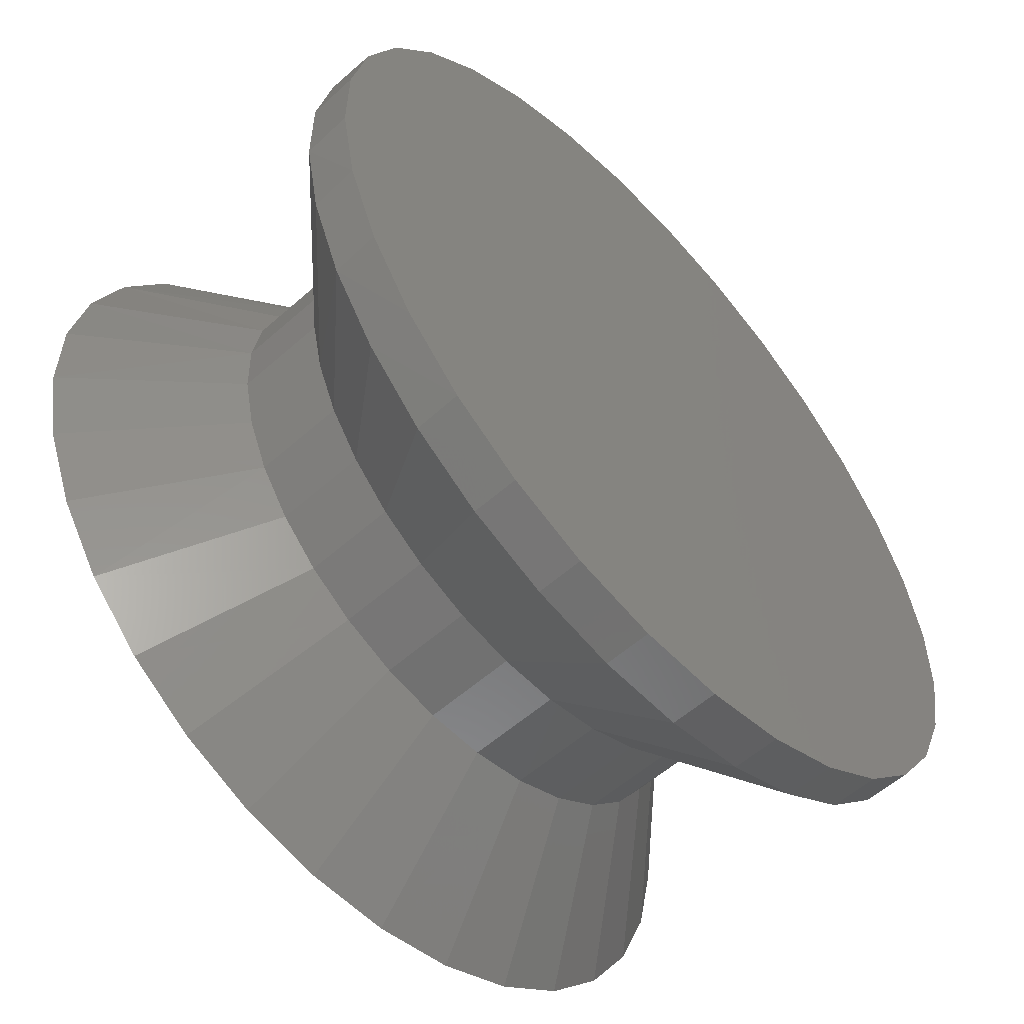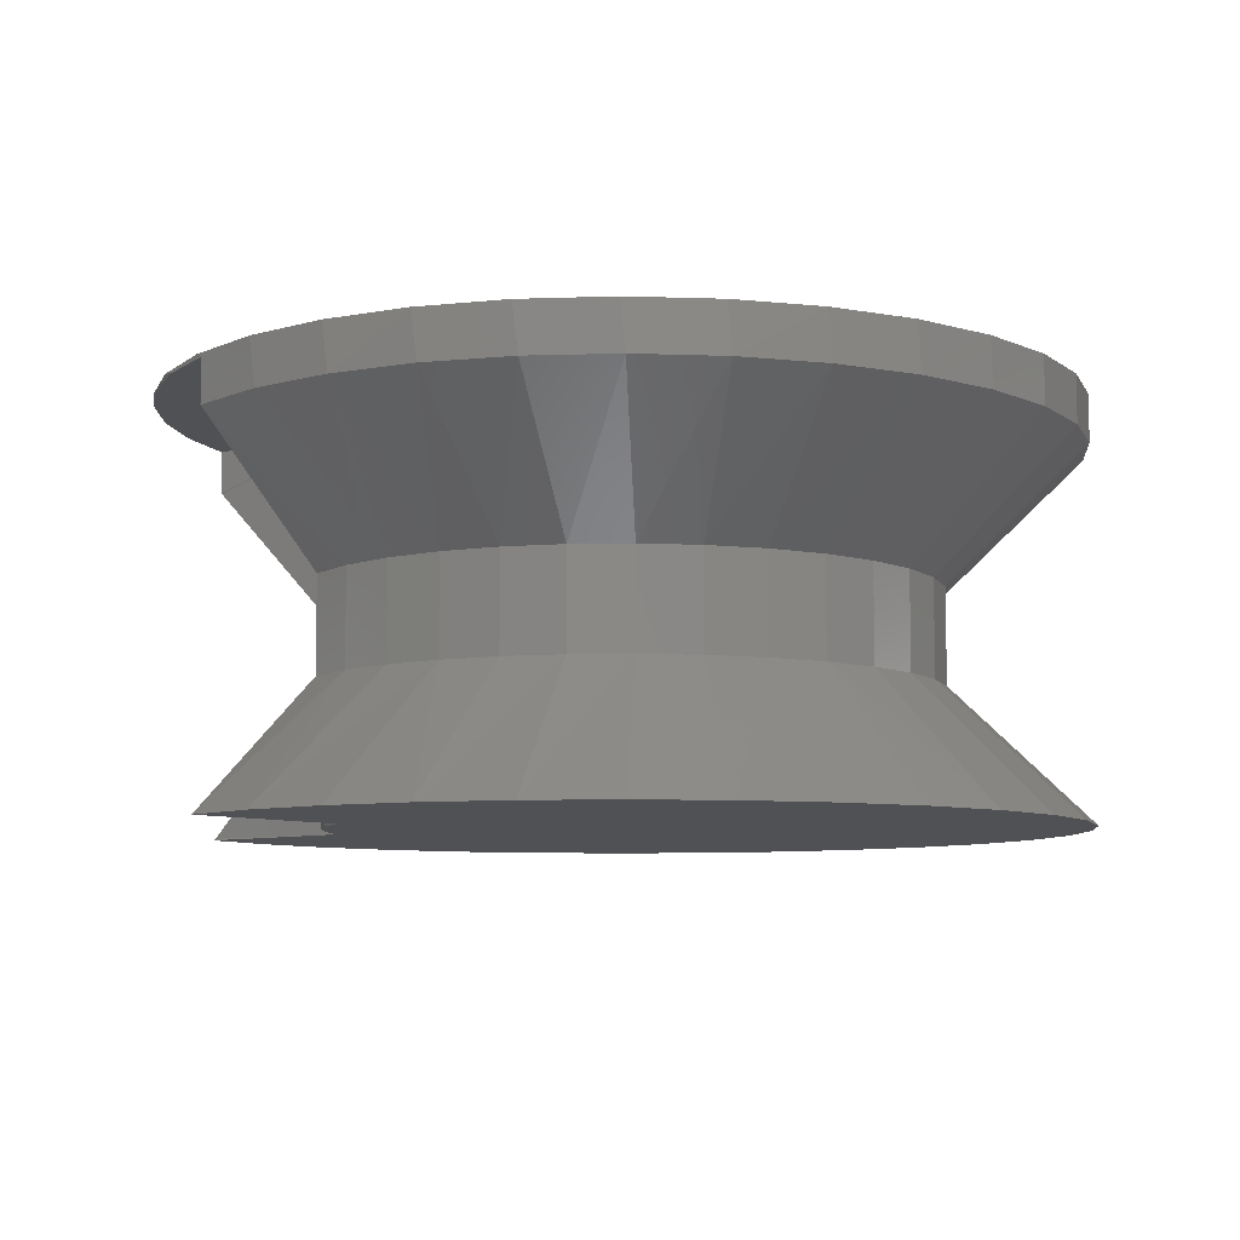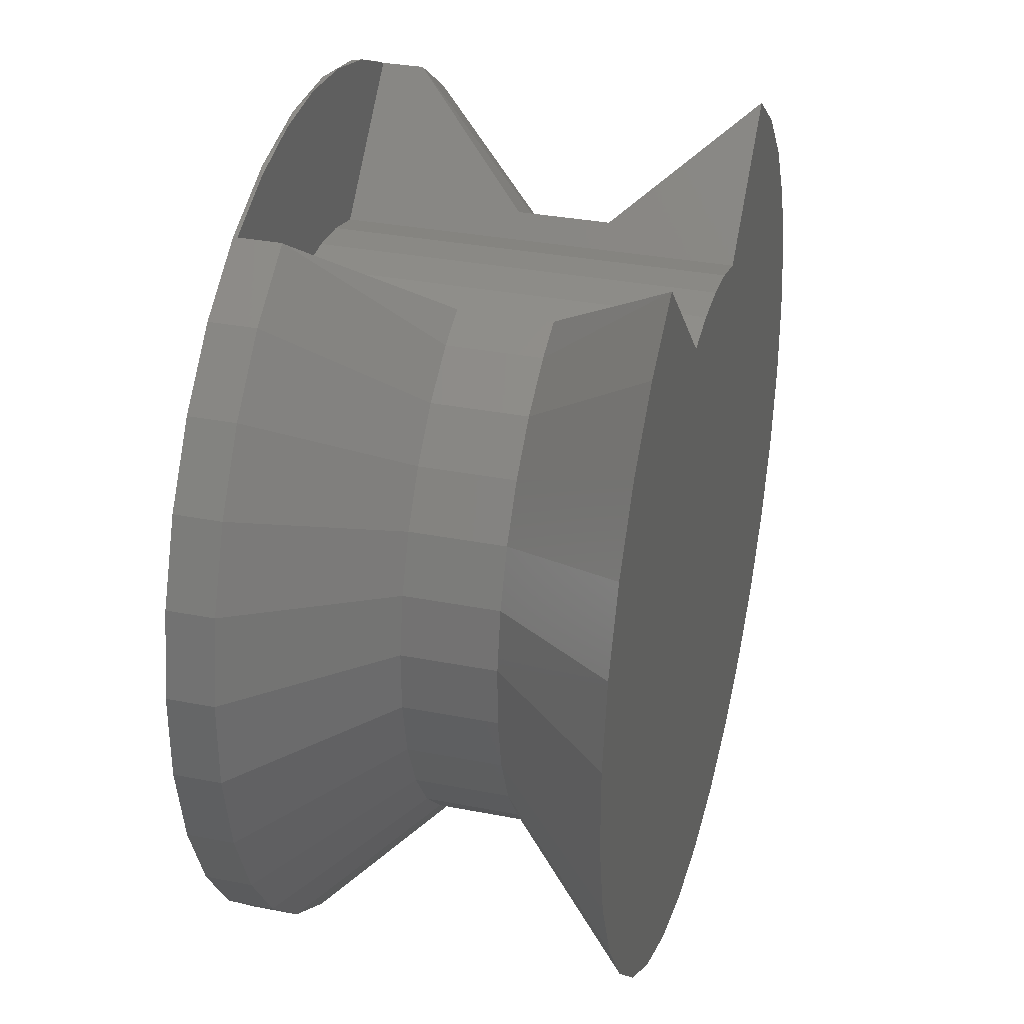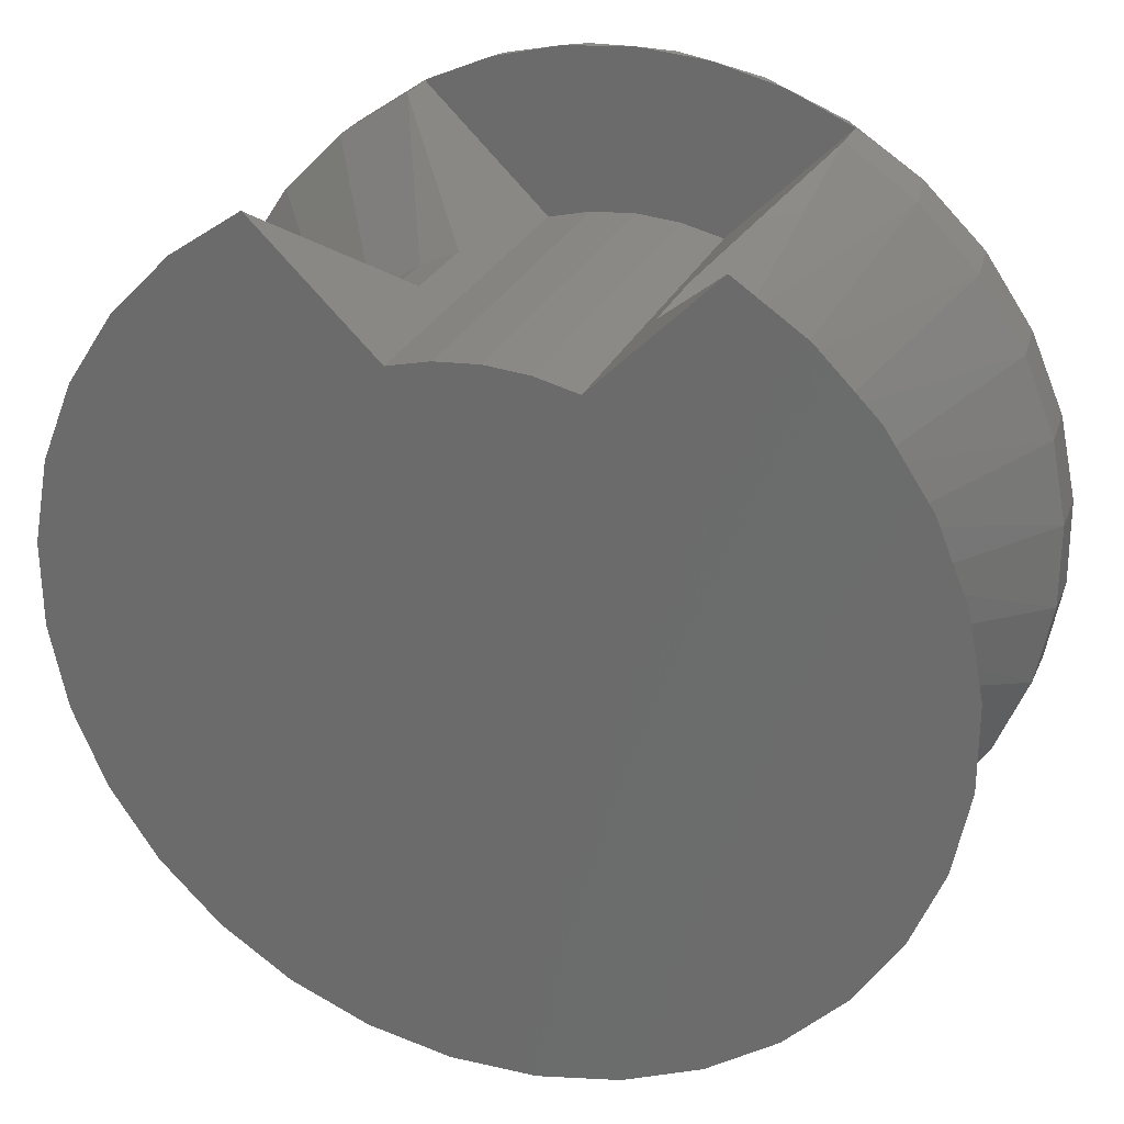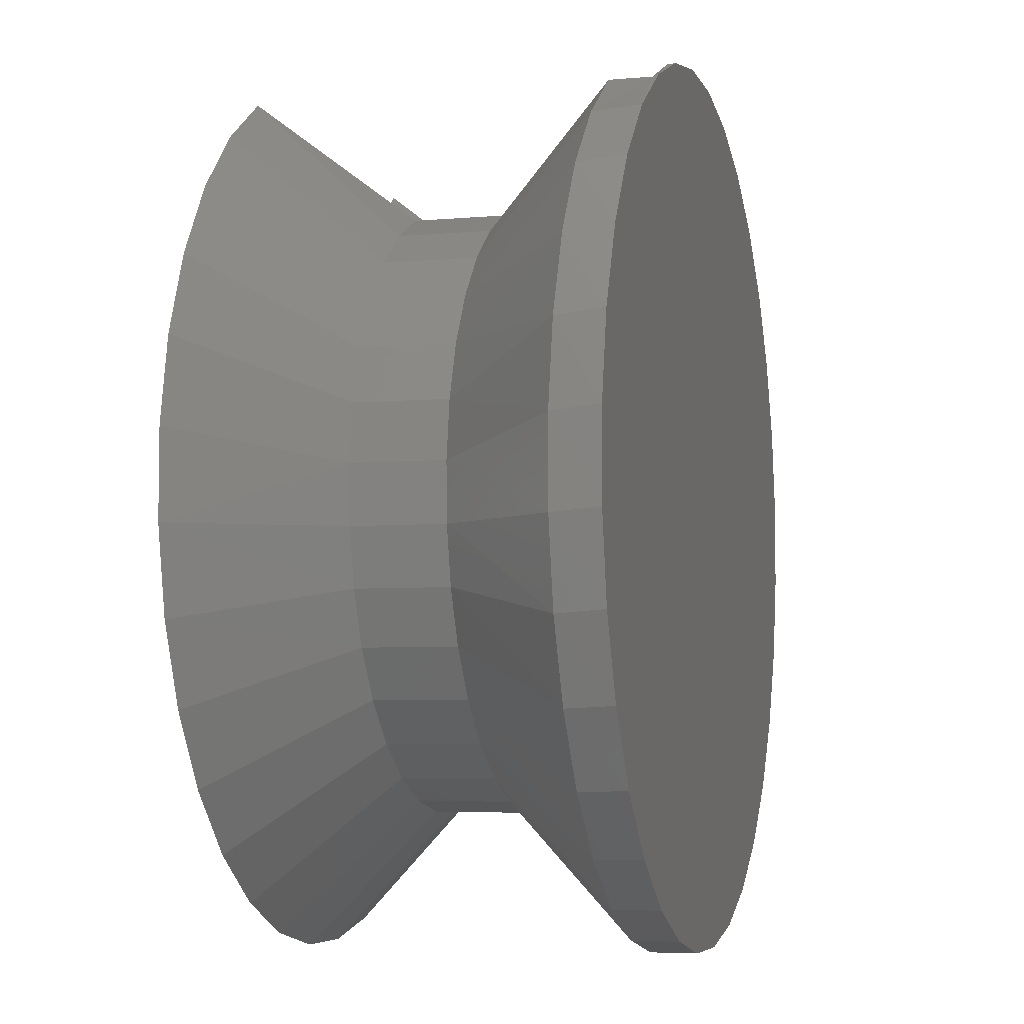
<metadata>
{"format":"stl","ext":"stl","renderer":"f3d","projection":"perspective","resolution":1024,"background":"white","views":[{"elev":-56.3,"azim":-47.2,"up":"+Y"},{"elev":-7.7,"azim":-96.0,"up":"+Z"},{"elev":32.4,"azim":105.3,"up":"+Y"},{"elev":26.9,"azim":-159.8,"up":"+Y"},{"elev":-5.4,"azim":-74.5,"up":"+Y"}]}
</metadata>
<code>
# stl→obj: 217 verts, 426 faces
v -0.0439 0.2309 0.1094
v 0.03206 0.2309 0.1094
v -0.005921 0.2339 0.1094
v 0.1441 -0.1847 0.1094
v -0.05383 -0.2026 0.1094
v 0.04593 -0.2026 0.1094
v -0.08092 0.2219 0.1094
v -0.1875 -0.07812 0.1094
v 0.1796 -0.07812 0.1094
v 0.06908 0.2219 0.1094
v -0.152 -0.1847 0.1094
v 0.1573 -0.1764 0.1094
v -0.1652 -0.1764 0.1094
v 0.1852 -0.09267 0.1094
v -0.1931 -0.09267 0.1094
v 0.1878 -0.108 0.1094
v -0.1957 -0.108 0.1094
v 0.1874 -0.1236 0.1094
v -0.1953 -0.1236 0.1094
v 0.1839 -0.1388 0.1094
v -0.1918 -0.1388 0.1094
v 0.1776 -0.153 0.1094
v -0.1855 -0.153 0.1094
v 0.1686 -0.1657 0.1094
v -0.1765 -0.1657 0.1094
v -0.005921 0.2339 0.1875
v 0.03206 0.2309 0.1875
v -0.0439 0.2309 0.1875
v 0.04593 -0.2026 0.1875
v -0.05383 -0.2026 0.1875
v 0.1441 -0.1847 0.1875
v -0.08092 0.2219 0.1875
v 0.06908 0.2219 0.1875
v 0.1796 -0.07812 0.1875
v -0.1875 -0.07812 0.1875
v -0.152 -0.1847 0.1875
v -0.1652 -0.1764 0.1875
v 0.1573 -0.1764 0.1875
v 0.1874 -0.1236 0.1875
v -0.1957 -0.108 0.1875
v 0.1878 -0.108 0.1875
v -0.1931 -0.09267 0.1875
v 0.1852 -0.09267 0.1875
v -0.1953 -0.1236 0.1875
v 0.1839 -0.1388 0.1875
v -0.1918 -0.1388 0.1875
v 0.1776 -0.153 0.1875
v -0.1855 -0.153 0.1875
v 0.1686 -0.1657 0.1875
v -0.1765 -0.1657 0.1875
v 0.09201 0.2437 -0.03791
v 0.07303 0.2254 -0.1484
v 0.09201 0.2437 0.04104
v 0.1791 0.3278 -0.147
v 0.1798 0.3291 -0.1484
v 0.07303 0.2254 0.1875
v 0.1798 0.3291 0.1875
v 0.1798 0.3291 0.1516
v 0.1791 0.3278 0.1502
v 0.03601 0.2344 0.1875
v -0.1803 0.3288 0.1875
v -0.1232 0.3542 0.1875
v 0.1226 0.3544 0.1875
v -0.001974 0.2375 0.1875
v -0.03996 0.2344 0.1875
v -0.07697 0.2254 0.1875
v -0.000321 0.375 0.1875
v 0.062 0.3698 0.1875
v -0.06263 0.3697 0.1875
v 0.1249 0.2286 -0.03791
v -0.1803 0.3288 -0.1484
v -0.1384 0.2207 -0.03791
v -0.09439 0.2428 -0.03791
v -0.2405 0.2877 -0.1484
v -0.2585 -0.03238 -0.03791
v -0.26 0.01683 -0.03791
v -0.3732 -0.03674 -0.1484
v -0.2354 0.1117 -0.03791
v -0.2102 0.154 -0.03791
v -0.3317 0.175 -0.1484
v -0.2916 0.2358 -0.1484
v -0.1798 -0.3291 -0.1484
v -0.1249 -0.2286 -0.03791
v -0.24 -0.2881 -0.1484
v -0.1657 -0.2011 -0.03791
v -0.2912 -0.2363 -0.1484
v -0.2005 -0.1663 -0.03791
v -0.2282 -0.1256 -0.03791
v -0.2478 -0.08043 -0.03791
v -0.3591 -0.1082 -0.1484
v -0.3314 -0.1756 -0.1484
v -0.2522 0.06543 -0.03791
v -0.3592 0.1076 -0.1484
v -0.3733 0.0361 -0.1484
v -0.1774 0.1908 -0.03791
v 0.1249 0.2286 0.04104
v -0.09439 0.2428 0.04104
v -0.1384 0.2207 0.04104
v -0.1774 0.1908 0.04104
v -0.2102 0.154 0.04104
v -0.2354 0.1117 0.04104
v -0.2522 0.06543 0.04104
v -0.26 0.01683 0.04104
v -0.2585 -0.03238 0.04104
v -0.2478 -0.08043 0.04104
v -0.2282 -0.1256 0.04104
v -0.2005 -0.1663 0.04104
v -0.1657 -0.2011 0.04104
v -0.1249 -0.2286 0.04104
v -0.1798 -0.3291 0.1516
v -0.24 -0.2881 0.1516
v -0.2912 -0.2363 0.1516
v -0.3314 -0.1756 0.1516
v -0.3591 -0.1082 0.1516
v -0.3732 -0.03674 0.1516
v -0.3733 0.0361 0.1516
v -0.3592 0.1076 0.1516
v -0.3317 0.175 0.1516
v -0.2916 0.2358 0.1516
v -0.2405 0.2877 0.1516
v -0.1803 0.3288 0.1516
v 0.1798 0.3291 0.191
v 0.1121 0.3578 0.191
v 0.04016 0.3728 0.191
v -0.03335 0.3735 0.191
v -0.1056 0.3598 0.191
v -0.1737 0.3323 0.191
v -0.2877 0.2405 0.191
v -0.2352 0.292 0.191
v -0.3291 0.1798 0.191
v -0.3578 0.1121 0.191
v -0.3728 0.04016 0.191
v -0.3735 -0.03335 0.191
v -0.3598 -0.1056 0.191
v -0.3323 -0.1737 0.191
v -0.292 -0.2352 0.191
v -0.1798 -0.3291 0.191
v -0.2405 -0.2877 0.191
v -0.03996 0.2344 -0.1484
v 0.03601 0.2344 -0.1484
v -0.001974 0.2375 -0.1484
v 0.1056 -0.3598 -0.1484
v 0.03335 -0.3735 -0.1484
v -0.04016 -0.3728 -0.1484
v 0.2405 0.2877 -0.1484
v 0.292 0.2352 -0.1484
v 0.3323 0.1737 -0.1484
v -0.07697 0.2254 -0.1484
v 0.3598 0.1056 -0.1484
v 0.3735 0.03335 -0.1484
v 0.3728 -0.04016 -0.1484
v 0.3578 -0.1121 -0.1484
v 0.3291 -0.1798 -0.1484
v 0.2877 -0.2405 -0.1484
v 0.2352 -0.292 -0.1484
v 0.1737 -0.3323 -0.1484
v -0.1121 -0.3578 -0.1484
v 0.2405 0.2877 0.191
v -0.1121 -0.3578 0.191
v -0.1121 -0.3578 0.1516
v -0.04016 -0.3728 0.191
v -0.04016 -0.3728 0.1516
v 0.03335 -0.3735 0.191
v 0.03335 -0.3735 0.1516
v 0.1056 -0.3598 0.191
v 0.1056 -0.3598 0.1516
v 0.1737 -0.3323 0.191
v 0.1737 -0.3323 0.1516
v 0.2352 -0.292 0.191
v 0.2352 -0.292 0.1516
v 0.2877 -0.2405 0.191
v 0.2877 -0.2405 0.1516
v 0.3291 -0.1798 0.191
v 0.3291 -0.1798 0.1516
v 0.3578 -0.1121 0.191
v 0.3578 -0.1121 0.1516
v 0.3728 -0.04016 0.191
v 0.3728 -0.04016 0.1516
v 0.3735 0.03335 0.191
v 0.3735 0.03335 0.1516
v 0.3598 0.1056 0.191
v 0.3598 0.1056 0.1516
v 0.3323 0.1737 0.191
v 0.3323 0.1737 0.1516
v 0.292 0.2352 0.191
v 0.292 0.2352 0.1516
v 0.2405 0.2877 0.1516
v 0.1671 0.1999 0.04104
v 0.2029 0.1634 0.04104
v 0.2309 0.1207 0.04104
v 0.25 0.07335 0.04104
v 0.2595 0.02317 0.04104
v 0.259 -0.0279 0.04104
v 0.2486 -0.0779 0.04104
v 0.2286 -0.1249 0.04104
v 0.1999 -0.1671 0.04104
v 0.1634 -0.2029 0.04104
v 0.1207 -0.2309 0.04104
v 0.07335 -0.25 0.04104
v 0.02317 -0.2595 0.04104
v -0.0279 -0.259 0.04104
v -0.0779 -0.2486 0.04104
v 0.1671 0.1999 -0.03791
v -0.0779 -0.2486 -0.03791
v -0.0279 -0.259 -0.03791
v 0.02317 -0.2595 -0.03791
v 0.07335 -0.25 -0.03791
v 0.1207 -0.2309 -0.03791
v 0.1634 -0.2029 -0.03791
v 0.1999 -0.1671 -0.03791
v 0.2286 -0.1249 -0.03791
v 0.2486 -0.0779 -0.03791
v 0.259 -0.0279 -0.03791
v 0.2595 0.02317 -0.03791
v 0.25 0.07335 -0.03791
v 0.2309 0.1207 -0.03791
v 0.2029 0.1634 -0.03791
f 1 2 3
f 4 5 6
f 7 8 9
f 7 9 10
f 7 10 2
f 7 2 1
f 11 5 4
f 11 4 12
f 11 12 13
f 9 8 14
f 14 8 15
f 14 15 16
f 16 15 17
f 16 17 18
f 18 17 19
f 18 19 20
f 20 19 21
f 20 21 22
f 22 21 23
f 22 23 24
f 24 23 25
f 24 25 12
f 12 25 13
f 26 27 28
f 29 30 31
f 32 28 27
f 32 27 33
f 32 33 34
f 32 34 35
f 36 37 38
f 36 38 31
f 36 31 30
f 39 40 41
f 41 40 42
f 41 42 43
f 43 42 35
f 43 35 34
f 40 39 44
f 44 39 45
f 44 45 46
f 46 45 47
f 46 47 48
f 48 47 49
f 48 49 50
f 50 49 38
f 50 38 37
f 7 32 8
f 8 32 35
f 3 28 1
f 1 28 32
f 1 32 7
f 28 3 26
f 26 3 2
f 26 2 27
f 27 2 10
f 27 10 33
f 9 34 10
f 10 34 33
f 20 39 18
f 18 39 41
f 18 41 16
f 16 41 43
f 16 43 14
f 14 43 34
f 14 34 9
f 39 20 45
f 45 20 22
f 45 22 47
f 47 22 24
f 47 24 49
f 49 24 12
f 49 12 38
f 38 12 4
f 38 4 31
f 6 31 4
f 31 6 29
f 29 6 5
f 29 5 30
f 30 5 11
f 30 11 36
f 21 48 23
f 23 48 50
f 23 50 25
f 25 50 37
f 25 37 13
f 13 37 36
f 13 36 11
f 48 21 46
f 46 21 19
f 46 19 44
f 44 19 17
f 44 17 40
f 40 17 15
f 40 15 42
f 42 15 8
f 42 8 35
f 51 52 53
f 51 54 52
f 52 54 55
f 56 57 58
f 56 58 59
f 56 59 53
f 56 53 52
f 56 60 57
f 61 62 63
f 61 63 57
f 61 57 60
f 61 60 64
f 61 64 65
f 61 65 66
f 67 68 69
f 69 68 63
f 69 63 62
f 51 70 54
f 71 72 73
f 71 74 72
f 75 76 77
f 78 79 80
f 80 79 81
f 82 83 84
f 84 83 85
f 84 85 86
f 86 85 87
f 86 87 88
f 75 77 89
f 89 77 90
f 89 90 88
f 88 90 91
f 88 91 86
f 78 80 92
f 92 80 93
f 92 93 76
f 76 93 94
f 76 94 77
f 81 79 74
f 74 79 95
f 74 95 72
f 51 53 70
f 70 53 96
f 97 73 98
f 98 73 72
f 98 72 99
f 99 72 95
f 99 95 100
f 100 95 79
f 100 79 101
f 101 79 78
f 101 78 102
f 102 78 92
f 102 92 103
f 103 92 76
f 103 76 104
f 104 76 75
f 104 75 105
f 105 75 89
f 105 89 106
f 106 89 88
f 106 88 107
f 107 88 87
f 107 87 108
f 108 87 85
f 108 85 109
f 109 85 83
f 59 96 53
f 109 110 108
f 108 110 111
f 108 111 107
f 107 111 112
f 107 112 106
f 106 112 113
f 106 113 105
f 105 113 114
f 105 114 104
f 104 114 115
f 104 115 103
f 103 115 116
f 103 116 102
f 102 116 117
f 102 117 101
f 101 117 118
f 101 118 100
f 100 118 119
f 100 119 99
f 99 119 120
f 99 120 98
f 98 120 121
f 98 121 97
f 122 63 123
f 122 57 63
f 123 63 68
f 123 68 124
f 124 68 67
f 124 67 125
f 67 69 125
f 126 125 69
f 69 62 126
f 127 126 62
f 128 129 120
f 120 119 128
f 130 128 119
f 119 118 130
f 131 130 118
f 118 117 131
f 132 131 117
f 117 116 132
f 133 132 116
f 116 115 133
f 134 133 115
f 115 114 134
f 135 134 114
f 114 113 135
f 136 135 113
f 61 121 120
f 61 120 129
f 61 129 127
f 61 127 62
f 110 137 111
f 111 137 138
f 111 138 112
f 112 138 136
f 112 136 113
f 52 139 140
f 140 139 141
f 142 143 144
f 52 55 145
f 52 145 146
f 52 146 147
f 52 147 80
f 148 139 52
f 148 52 80
f 148 80 81
f 148 81 74
f 148 74 71
f 80 147 93
f 93 147 149
f 93 149 94
f 94 149 150
f 94 150 77
f 77 150 151
f 77 151 90
f 90 151 152
f 90 152 91
f 91 152 153
f 91 153 86
f 86 153 154
f 86 154 84
f 84 154 155
f 84 155 82
f 82 155 156
f 82 156 157
f 157 156 142
f 157 142 144
f 148 71 73
f 148 73 97
f 148 97 66
f 121 61 97
f 97 61 66
f 148 66 139
f 139 66 65
f 139 65 141
f 141 65 64
f 141 64 140
f 140 64 60
f 140 60 52
f 52 60 56
f 122 158 57
f 137 110 159
f 159 110 160
f 159 160 161
f 161 160 162
f 161 162 163
f 163 162 164
f 163 164 165
f 165 164 166
f 165 166 167
f 167 166 168
f 167 168 169
f 169 168 170
f 169 170 171
f 171 170 172
f 171 172 173
f 173 172 174
f 173 174 175
f 175 174 176
f 175 176 177
f 177 176 178
f 177 178 179
f 179 178 180
f 179 180 181
f 181 180 182
f 181 182 183
f 183 182 184
f 183 184 185
f 185 184 186
f 185 186 158
f 158 186 187
f 158 187 57
f 57 187 58
f 58 187 59
f 96 59 188
f 188 59 187
f 188 187 189
f 189 187 186
f 189 186 190
f 190 186 184
f 190 184 191
f 191 184 182
f 191 182 192
f 192 182 180
f 192 180 193
f 193 180 178
f 193 178 194
f 194 178 176
f 194 176 195
f 195 176 174
f 195 174 196
f 196 174 172
f 196 172 197
f 197 172 170
f 197 170 198
f 198 170 168
f 198 168 199
f 199 168 166
f 199 166 200
f 200 166 164
f 200 164 201
f 201 164 162
f 201 162 202
f 202 162 160
f 202 160 109
f 109 160 110
f 55 54 203
f 70 203 54
f 83 82 204
f 204 82 157
f 204 157 205
f 205 157 144
f 205 144 206
f 206 144 143
f 206 143 207
f 207 143 142
f 207 142 208
f 208 142 156
f 208 156 209
f 209 156 155
f 209 155 210
f 210 155 154
f 210 154 211
f 211 154 153
f 211 153 212
f 212 153 152
f 212 152 213
f 213 152 151
f 213 151 214
f 214 151 150
f 214 150 215
f 215 150 149
f 215 149 216
f 216 149 147
f 216 147 217
f 217 147 146
f 217 146 203
f 203 146 145
f 203 145 55
f 161 163 165
f 165 159 161
f 124 125 123
f 125 126 123
f 123 126 127
f 123 127 122
f 122 127 129
f 122 129 158
f 158 129 128
f 158 128 185
f 185 128 130
f 185 130 183
f 183 130 131
f 183 131 181
f 181 131 132
f 181 132 179
f 179 132 133
f 179 133 177
f 177 133 134
f 177 134 175
f 175 134 135
f 175 135 173
f 173 135 136
f 173 136 171
f 171 136 138
f 171 138 169
f 169 138 137
f 169 137 167
f 167 137 159
f 167 159 165
f 109 83 202
f 202 83 204
f 202 204 201
f 201 204 205
f 201 205 200
f 200 205 206
f 200 206 199
f 199 206 207
f 199 207 198
f 198 207 208
f 198 208 197
f 197 208 209
f 197 209 196
f 196 209 210
f 196 210 195
f 195 210 211
f 195 211 194
f 194 211 212
f 194 212 193
f 193 212 213
f 193 213 192
f 192 213 214
f 192 214 191
f 191 214 215
f 191 215 190
f 190 215 216
f 190 216 189
f 189 216 217
f 189 217 188
f 188 217 203
f 188 203 96
f 96 203 70

</code>
